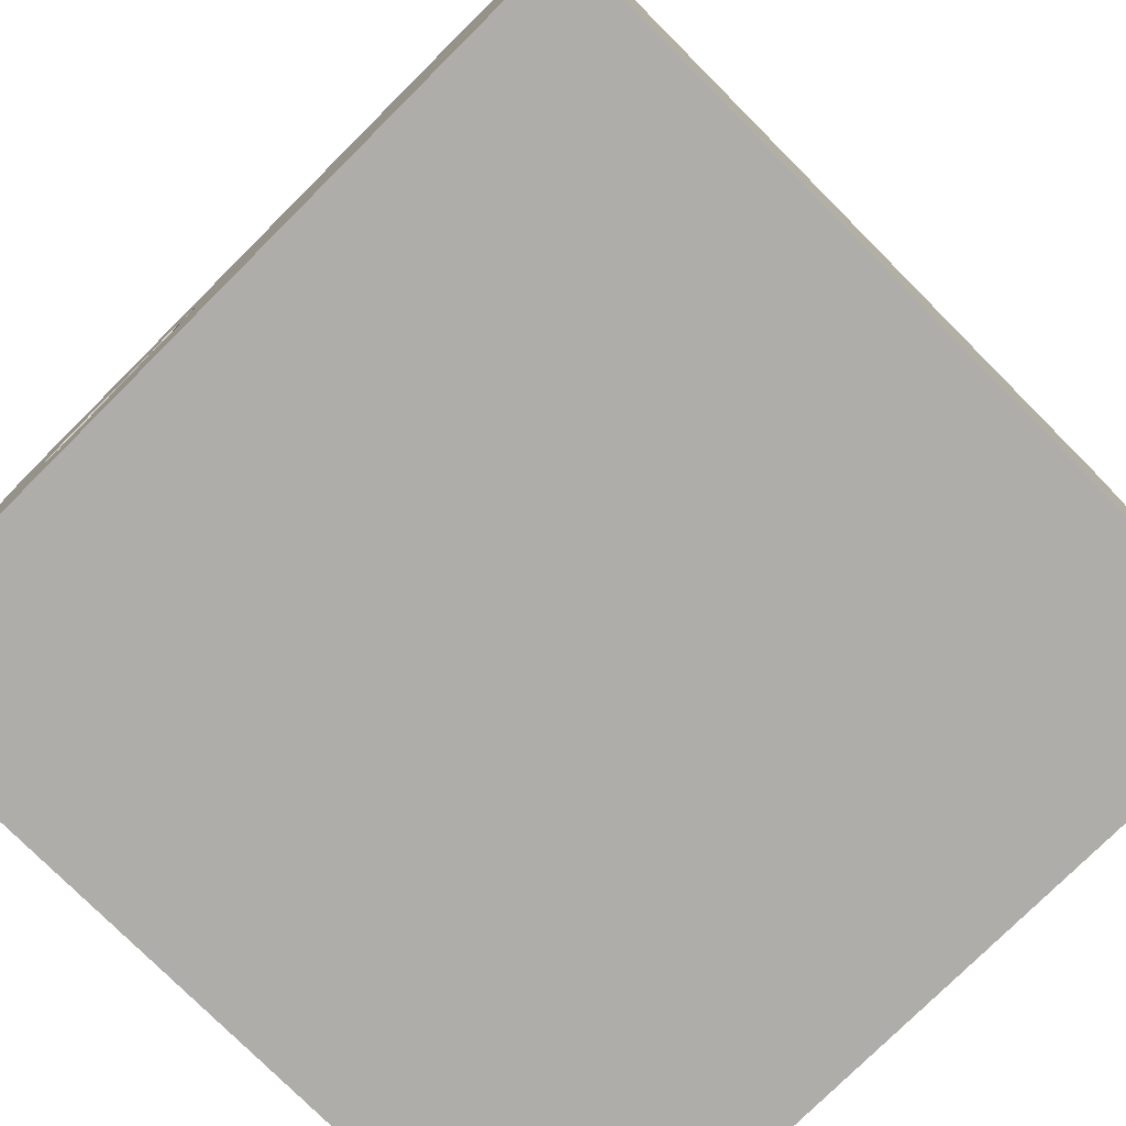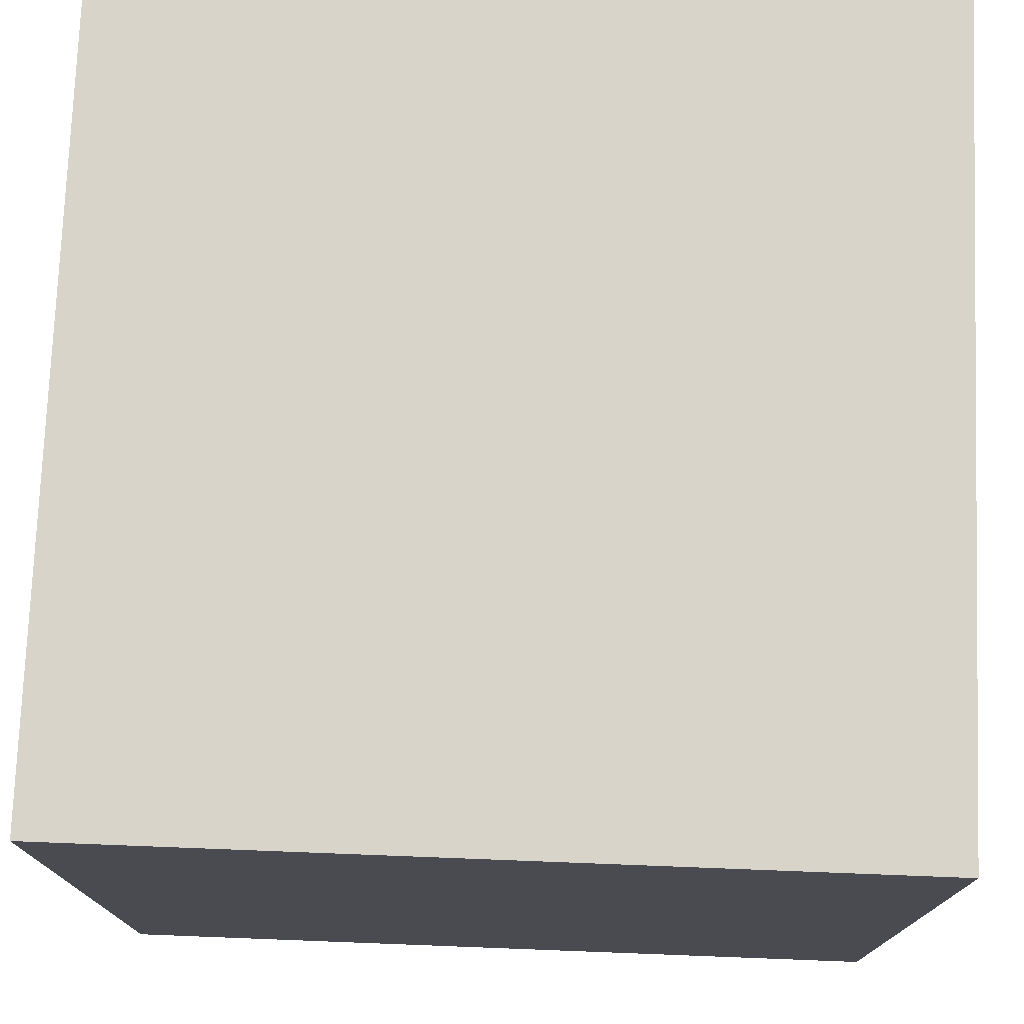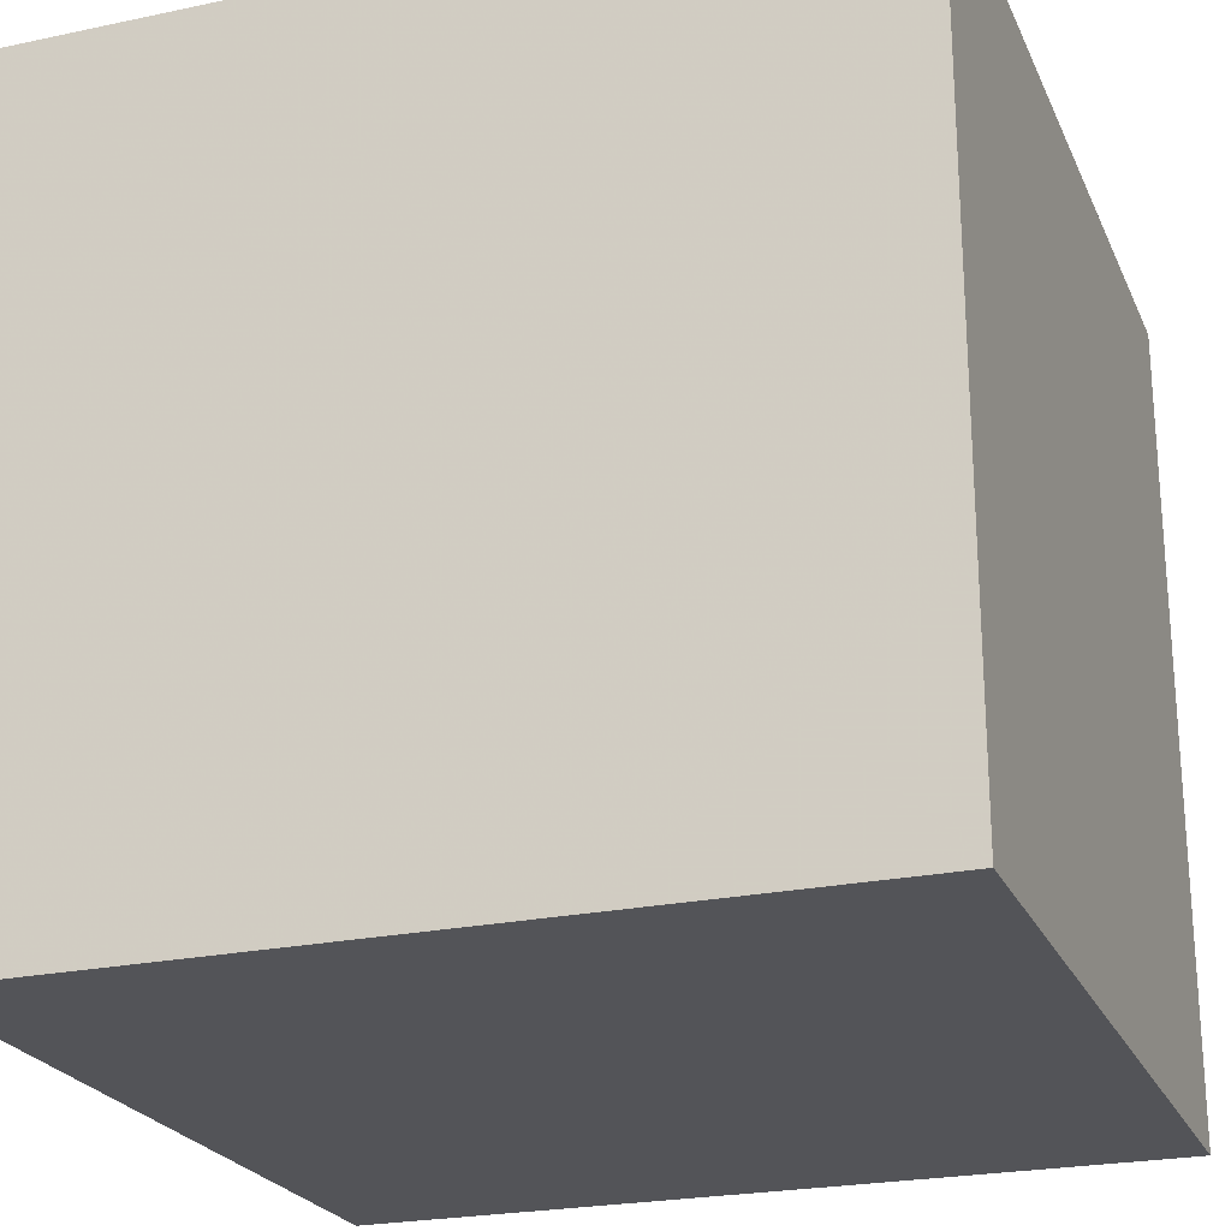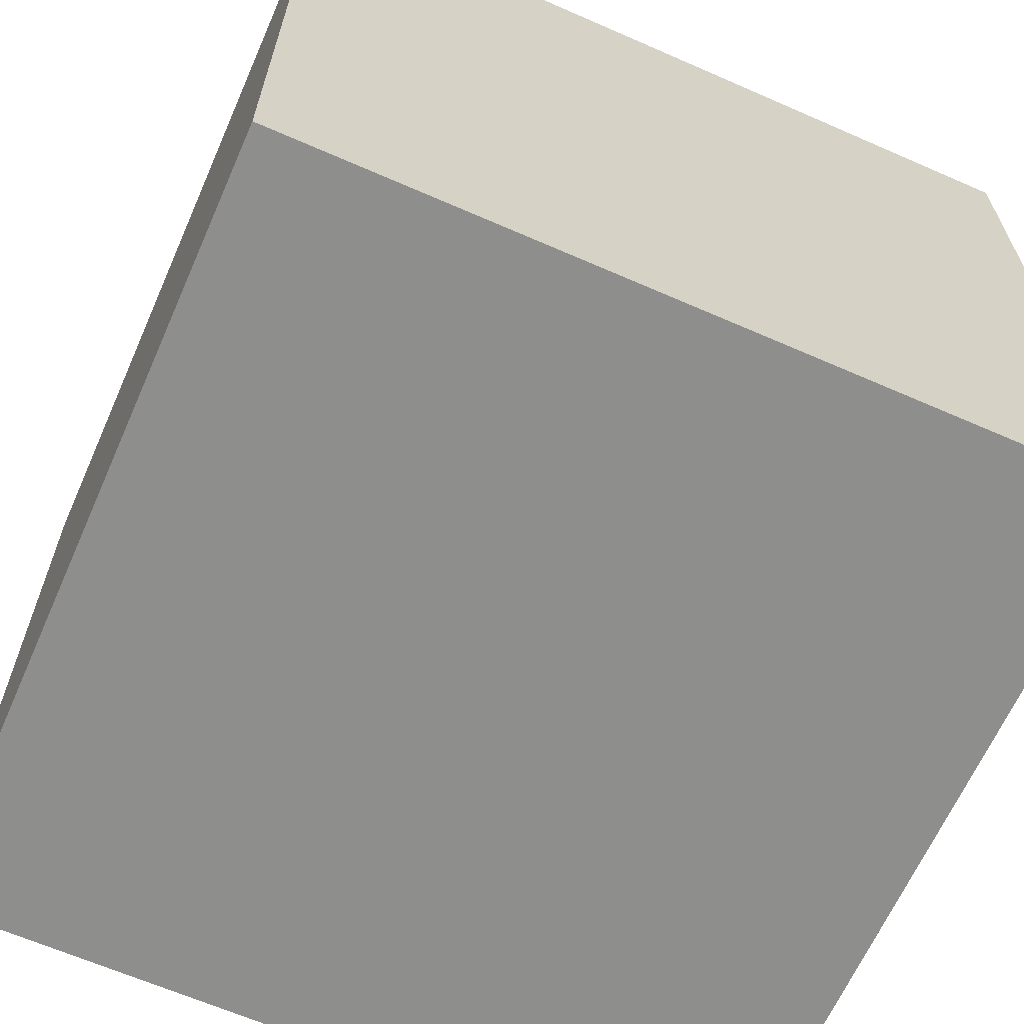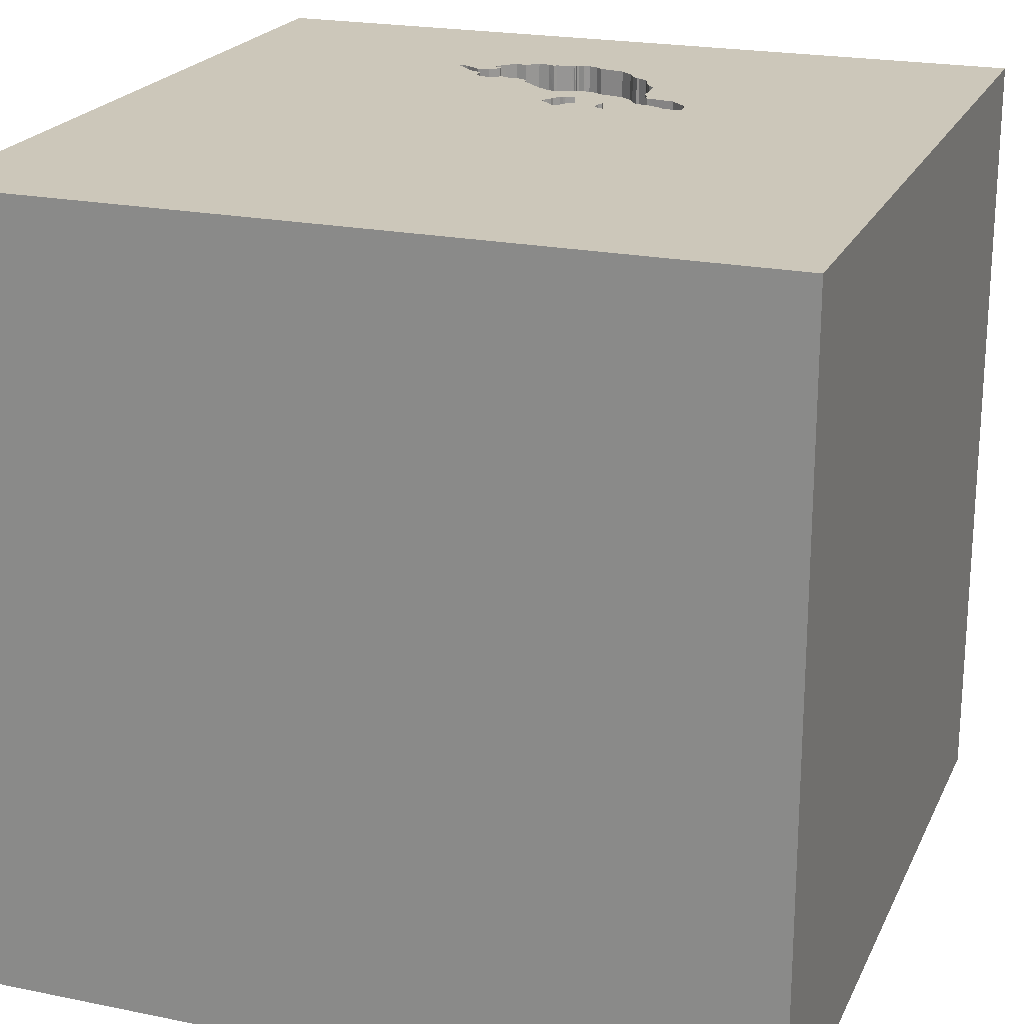
<metadata>
{"format":"obj","ext":"obj","renderer":"f3d","projection":"perspective","resolution":1024,"background":"white","views":[{"elev":-77.1,"azim":-135.1,"up":"+Z"},{"elev":75.5,"azim":92.2,"up":"+Z"},{"elev":-23.6,"azim":19.6,"up":"+Y"},{"elev":-64.9,"azim":-23.8,"up":"+Y"},{"elev":21.5,"azim":-70.2,"up":"+Y"}]}
</metadata>
<code>
o turtle_161
v 0.5307 1.5 0.3333
v 0.6485 1.5 -0.1834
v 0.6342 1.4 -0.1736
v 0.4202 1.5 0.3528
v 0.7171 1.5 0.3089
v 0.463 1.5 0.08096
v 0.4627 1.4 0.08145
v 0.3531 1.5 0.08946
v 0.9802 1.5 -0.09273
v 0.9787 1.4 -0.09011
v 0.9794 1.5 -0.08058
v 0.6838 1.5 -0.2379
v 0.6838 1.4 -0.2379
v 0.4169 1.5 0.3083
v -1.5 1.5 1.5
v 0.4156 1.5 0.334
v 0.4156 1.4 0.334
v 0.9012 1.5 0.1614
v 0.4256 1.5 0.5153
v 0.4256 1.4 0.5153
v 0.6771 1.5 -0.3535
v 0.6791 1.4 -0.3548
v 0.8384 1.5 -0.3513
v 0.9531 1.5 -0.1686
v 0.9524 1.4 -0.1686
v 0.5837 1.5 0.3186
v 0.5837 1.4 0.3186
v 1.5 1.5 1.5
v 1.5 -1.5 -1.5
v 0.3059 1.5 0.2302
v 0.3098 1.5 0.2842
v 0.303 1.5 0.05799
v 0.3023 1.5 0.04845
v 0.3055 1.5 0.2685
v 0.327 1.5 0.08178
v 0.3783 1.5 0.2154
v 0.3783 1.4 0.2154
v 0.3023 1.4 0.04845
v 0.9647 1.5 -0.1945
v 0.3727 1.5 0.1391
v 0.3727 1.4 0.1391
v 0.6832 1.5 -0.3784
v 0.379 1.5 0.4452
v 0.379 1.4 0.4452
v 0.5375 1.5 -0.0532
v 0.3779 1.5 0.474
v 0.3779 1.4 0.474
v 1.5 -1.5 1.5
v 0.486 1.5 0.02871
v 0.7455 1.5 -0.3989
v 0.7455 1.4 -0.3989
v 0.3098 1.4 0.2842
v 0.9647 1.4 -0.1945
v 0.8384 1.4 -0.3513
v 0.3095 1.5 0.2363
v 0.3095 1.4 0.2363
v 0.9862 1.5 -0.07469
v 0.9862 1.4 -0.07469
v 0.3443 1.5 0.3023
v 0.3447 1.4 0.3027
v 0.8443 1.5 0.2134
v 0.8443 1.4 0.2134
v 0.6893 1.5 -0.2064
v 0.6893 1.4 -0.2064
v 0.9582 1.5 0.02314
v 0.9582 1.4 0.02314
v 0.7016 1.5 -0.2999
v 0.7016 1.4 -0.2999
v 1.302 1.5 -0.1953
v 0.391 1.5 0.4348
v 0.9851 1.5 -0.04587
v 0.9851 1.4 -0.04587
v 0.3882 1.5 0.1763
v 0.3882 1.4 0.1763
v 0.6851 1.5 -0.3083
v 0.4535 1.5 0.5037
v 0.4535 1.4 0.5037
v 0.6757 1.5 -0.3275
v 0.6771 1.4 -0.33
v 0.3955 1.5 0.1886
v 0.3955 1.4 0.1886
v 0.4725 1.5 0.06163
v 0.4725 1.4 0.06163
v 0.3646 1.5 0.2036
v 0.5218 1.5 0.3454
v 0.5218 1.4 0.3454
v 0.4361 1.5 0.04511
v 0.4361 1.4 0.04511
v 0.3628 1.5 0.1266
v 0.3636 1.4 0.1253
v 0.3802 1.5 0.5058
v 0.3981 1.5 0.3129
v 0.327 1.4 0.08178
v 0.6921 1.5 -0.2741
v 0.6944 1.4 -0.2674
v 0.6923 1.4 -0.2766
v 0.9609 1.5 -0.1591
v 0.9609 1.4 -0.1591
v 0.3235 1.5 0.2074
v 0.3208 1.4 0.2163
v 0.6705 1.5 -0.3327
v 0.7715 1.5 0.2666
v 0.9012 1.4 0.1614
v 0.8153 1.5 -0.4933
v 0.4115 1.5 0.3958
v 0.859 1.5 -0.3752
v 0.859 1.4 -0.3752
v 0.9744 1.5 -0.1058
v 0.9744 1.4 -0.1058
v 0.8009 1.5 -0.3837
v 0.3919 1.5 0.002055
v 0.3884 1.4 0.003875
v -1.5 -1.5 1.5
v 0.3039 1.5 0.2463
v 0.3039 1.4 0.2463
v 0.6525 1.4 -0.1846
v 0.6705 1.4 -0.3327
v -1.5 -1.5 -1.5
v -1.5 1.5 -1.5
v 0.3237 1.5 0.2992
v 0.3981 1.4 0.3129
v 0.3059 1.4 0.2302
v 0.4016 1.5 0.009305
v 0.4016 1.4 0.009305
v 0.7316 1.5 0.2887
v 0.3646 1.4 0.2036
v 0.9892 1.5 -0.0334
v 0.9892 1.4 -0.0334
v 0.8183 1.5 0.2504
v 0.8183 1.4 0.2504
v 0.3498 1.5 0.3068
v 0.3498 1.4 0.3068
v 0.3159 1.5 0.2806
v 0.3159 1.4 0.2806
v 0.9912 1.5 -0.04951
v 0.9912 1.4 -0.04951
v 0.3243 1.5 0.025
v 0.3256 1.4 0.01802
v 0.8717 1.5 -0.3761
v 0.8717 1.4 -0.3761
v 0.4145 1.5 0.01156
v 0.5214 1.5 -0.01217
v 0.5379 1.4 -0.0485
v 0.8296 1.5 -0.5167
v 0.8296 1.4 -0.5167
v 0.8382 1.5 -0.4854
v 0.8382 1.4 -0.4854
v 0.9335 1.4 -0.3167
v 0.5531 1.5 0.3368
v 0.5531 1.4 0.3368
v 0.9056 1.5 -0.3498
v 0.9335 1.5 -0.3167
v 0.3784 1.5 0.3048
v 0.3784 1.4 0.3048
v 0.8461 1.5 -0.5084
v 0.9056 1.4 -0.3498
v 0.5234 1.5 -0.02829
v 0.5234 1.4 -0.02829
v 0.5372 1.4 0.3379
v 0.6967 1.5 -0.2804
v 0.7543 1.5 0.2773
v 0.8461 1.4 -0.5084
v 0.4215 1.5 0.3272
v 0.4215 1.4 0.3272
v 0.9759 1.5 0.002696
v 0.3946 1.4 0.000237
v 0.9395 1.5 0.1171
v 0.3055 1.4 0.2685
v 0.3682 1.5 -0.01062
v 1.5 1.5 -1.5
v 0.3738 1.5 0.4616
v 0.486 1.4 0.02871
v 0.5068 1.5 0.4487
v 0.9853 1.5 -0.0874
v 0.9853 1.4 -0.0874
v 0.3531 1.4 0.08946
v 0.9794 1.4 -0.08058
v 0.9299 1.5 -0.2782
v 0.8504 1.5 -0.3618
v 0.9814 1.4 -0.09669
v 0.7011 1.5 -0.3956
v 0.7011 1.4 -0.3956
v 0.4461 1.5 0.05077
v 0.6655 1.5 -0.1823
v 0.6655 1.4 -0.1823
v 0.4352 1.5 0.03241
v 0.4352 1.4 0.03241
v 0.3732 1.5 0.4967
v 0.3732 1.4 0.4967
v 0.8706 1.5 0.1796
v 0.8706 1.4 0.1796
v 0.7643 1.5 -0.4481
v 0.3233 1.4 0.03096
v 0.4145 1.4 0.01156
v 0.7715 1.4 0.2666
v 0.3738 1.4 0.4616
v 0.37 1.5 0.1457
v 0.37 1.4 0.1457
v 0.8574 1.5 -0.3527
v 0.8574 1.4 -0.3527
v 0.4066 1.5 0.2101
v 0.4066 1.4 0.2101
v 0.5632 1.5 -0.09505
v 0.9759 1.4 0.002696
v 0.303 1.4 0.05798
v 0.8153 1.4 -0.4933
v 0.3233 1.4 0.2066
v 0.4169 1.4 0.3083
v 0.7977 1.5 -0.4282
v 0.7977 1.4 -0.4282
v 0.3682 1.4 -0.01062
v 0.9299 1.4 -0.2782
v 0.9651 1.5 -0.2328
v 0.3907 1.5 0.5178
v 0.3907 1.4 0.5178
v 0.3555 1.5 -0.009698
v 0.9651 1.4 -0.2328
v 0.391 1.4 0.4348
v 0.6744 1.4 -0.3234
v 0.8436 1.5 0.2039
v 0.8436 1.4 0.2039
v 0.5632 1.4 -0.09504
v 0.4116 1.4 0.3955
v 0.3237 1.4 0.2992
v 0.6851 1.4 -0.3083
v 0.9844 1.5 -0.0554
v 0.9844 1.4 -0.0554
v 0.3982 1.5 0.182
v 0.3982 1.4 0.182
v 0.8504 1.4 -0.3618
v 0.5304 1.4 0.332
v 0.5084 1.4 0.4462
v 0.5214 1.4 -0.01217
v 0.4461 1.4 0.05077
v 0.3802 1.4 0.5058
v 0.9395 1.4 0.1171
v 0.7408 1.4 0.28
v 0.3388 1.5 0.1991
v 0.3388 1.4 0.1991
v 0.4734 1.5 0.07434
v 0.4734 1.4 0.07434
v 0.5372 1.4 -0.05803
v 0.7171 1.4 0.3089
v 0.9375 1.5 -0.5208
v 0.8009 1.4 -0.3837
v 0.4202 1.4 0.3528
v 0.3829 1.5 0.4992
v 0.3829 1.4 0.4992
v 0.7643 1.4 -0.4481
v 0.6832 1.4 -0.3784
v 0.3555 1.4 -0.009698
v 0.7595 1.4 0.2771
f 48 15 113
f 15 119 113
f 48 28 15
f 118 29 113
f 113 29 48
f 119 118 113
f 170 48 29
f 35 119 15
f 170 28 48
f 30 35 15
f 114 55 30
f 114 30 15
f 15 31 34
f 15 34 114
f 119 35 32
f 119 32 33
f 163 14 92
f 43 70 105
f 15 171 43
f 16 163 92
f 105 4 16
f 15 43 105
f 16 92 15
f 15 105 16
f 8 35 30
f 197 40 89
f 80 228 73
f 89 8 30
f 89 30 99
f 197 89 99
f 80 73 197
f 197 99 238
f 201 80 197
f 84 36 201
f 197 238 84
f 84 201 197
f 120 31 15
f 31 133 34
f 119 33 137
f 111 123 141
f 119 137 216
f 111 141 119
f 119 216 169
f 119 169 111
f 46 171 15
f 28 85 173
f 188 46 15
f 28 173 76
f 247 188 15
f 28 76 19
f 91 247 15
f 28 19 214
f 214 91 15
f 15 28 214
f 92 153 131
f 59 120 15
f 15 92 131
f 15 131 59
f 186 87 183
f 142 141 186
f 49 142 186
f 6 240 82
f 82 49 186
f 82 186 183
f 183 6 82
f 5 26 149
f 28 5 149
f 85 28 149
f 149 1 85
f 45 203 141
f 141 142 157
f 141 157 45
f 119 141 94
f 160 67 75
f 75 119 94
f 94 160 75
f 28 125 5
f 141 203 2
f 12 94 141
f 2 184 63
f 12 141 2
f 2 63 12
f 119 75 78
f 181 50 119
f 42 181 119
f 119 78 101
f 21 42 119
f 119 101 21
f 28 102 161
f 28 161 125
f 209 110 244
f 119 50 192
f 146 209 244
f 119 192 104
f 155 146 244
f 119 104 144
f 244 119 144
f 244 144 155
f 28 167 18
f 129 102 28
f 61 129 28
f 28 18 190
f 190 220 61
f 28 190 61
f 244 110 23
f 151 152 244
f 23 199 179
f 139 151 244
f 23 179 106
f 106 139 244
f 244 23 106
f 170 119 244
f 69 244 152
f 167 28 69
f 170 244 69
f 165 65 167
f 69 108 9
f 165 167 69
f 135 71 127
f 127 165 69
f 135 127 69
f 57 226 135
f 57 135 69
f 174 11 57
f 69 9 174
f 69 174 57
f 69 152 178
f 97 108 69
f 24 97 69
f 69 178 213
f 69 213 39
f 69 39 24
f 170 69 28
f 170 118 119
f 170 29 118
f 107 200 140
f 230 200 107
f 139 106 107
f 107 140 139
f 200 156 140
f 179 199 200
f 200 230 179
f 230 107 179
f 106 179 107
f 200 212 156
f 151 139 140
f 140 156 151
f 199 23 200
f 200 54 212
f 148 156 212
f 54 200 23
f 95 212 54
f 156 148 151
f 148 212 178
f 178 152 148
f 212 95 64
f 95 54 96
f 152 151 148
f 23 110 245
f 245 54 23
f 64 25 212
f 95 13 64
f 68 96 54
f 212 217 213
f 213 178 212
f 245 68 54
f 110 209 245
f 25 217 212
f 13 95 12
f 12 63 64
f 64 13 12
f 160 94 96
f 95 96 94
f 96 68 160
f 51 68 245
f 210 245 209
f 64 109 25
f 217 25 53
f 94 12 95
f 67 160 68
f 39 213 217
f 217 53 39
f 22 68 51
f 245 210 51
f 209 146 210
f 109 64 185
f 98 25 109
f 24 39 25
f 53 25 39
f 63 184 185
f 185 64 63
f 75 67 68
f 68 225 75
f 68 22 79
f 22 51 182
f 249 51 210
f 147 210 146
f 66 109 185
f 97 24 25
f 25 98 97
f 98 109 108
f 108 97 98
f 225 68 79
f 182 250 22
f 50 181 182
f 182 51 50
f 192 50 51
f 51 249 192
f 210 206 249
f 206 210 147
f 66 177 109
f 185 191 66
f 184 2 116
f 116 185 184
f 225 219 75
f 225 79 219
f 22 117 79
f 181 42 250
f 250 182 181
f 42 21 22
f 22 250 42
f 104 192 249
f 249 206 104
f 145 206 147
f 146 155 162
f 162 147 146
f 66 227 177
f 10 109 177
f 185 222 191
f 66 191 236
f 109 180 108
f 185 116 3
f 78 75 219
f 219 79 78
f 21 101 117
f 117 22 21
f 101 78 79
f 79 117 101
f 206 145 104
f 162 145 147
f 72 227 66
f 177 227 58
f 180 109 10
f 10 177 175
f 3 222 185
f 222 143 191
f 167 65 66
f 66 236 167
f 103 236 191
f 9 108 180
f 3 116 2
f 144 104 145
f 155 144 145
f 145 162 155
f 72 136 227
f 204 72 66
f 57 11 177
f 177 58 57
f 58 227 57
f 180 10 9
f 174 9 10
f 10 175 174
f 11 174 175
f 175 177 11
f 222 3 203
f 143 222 242
f 191 143 221
f 65 165 66
f 236 103 18
f 18 167 236
f 190 18 103
f 103 191 190
f 2 203 3
f 136 72 135
f 135 226 227
f 227 136 135
f 128 72 204
f 204 66 165
f 226 57 227
f 143 242 45
f 203 45 242
f 242 222 203
f 191 221 190
f 221 143 233
f 71 135 72
f 127 71 72
f 72 128 127
f 165 127 128
f 128 204 165
f 45 157 143
f 220 190 221
f 195 221 233
f 233 143 158
f 158 143 157
f 61 220 221
f 221 62 61
f 130 221 195
f 195 233 237
f 157 142 233
f 233 158 157
f 221 130 62
f 102 129 130
f 130 195 102
f 237 252 195
f 233 241 237
f 142 49 233
f 62 130 61
f 129 61 130
f 252 237 161
f 195 252 102
f 172 241 233
f 172 233 49
f 161 102 252
f 172 83 241
f 237 241 27
f 125 161 237
f 49 82 172
f 83 172 82
f 82 240 241
f 241 83 82
f 243 237 27
f 241 7 27
f 237 243 125
f 243 27 5
f 240 6 7
f 7 241 240
f 7 202 27
f 5 125 243
f 26 5 27
f 202 7 229
f 231 27 202
f 27 150 26
f 81 202 229
f 229 7 41
f 150 27 231
f 231 202 208
f 149 26 150
f 6 183 7
f 202 81 201
f 81 229 80
f 74 229 41
f 150 231 159
f 208 164 231
f 154 208 202
f 150 159 149
f 90 41 7
f 234 7 183
f 80 201 81
f 201 36 202
f 228 80 229
f 73 228 229
f 229 74 73
f 198 74 41
f 159 231 1
f 164 208 163
f 231 164 86
f 208 154 121
f 154 202 37
f 1 149 159
f 7 88 90
f 88 7 234
f 183 87 234
f 37 202 36
f 74 198 73
f 198 41 197
f 14 163 208
f 163 16 164
f 231 86 1
f 86 164 246
f 92 14 208
f 208 121 92
f 121 154 92
f 60 154 37
f 89 40 41
f 41 90 89
f 176 90 88
f 88 234 87
f 36 84 37
f 197 73 198
f 40 197 41
f 17 164 16
f 85 1 86
f 223 86 246
f 246 164 17
f 153 92 154
f 60 132 154
f 134 60 37
f 8 89 90
f 90 176 8
f 88 124 176
f 87 186 88
f 126 37 84
f 16 4 17
f 86 232 85
f 223 232 86
f 4 105 223
f 223 246 4
f 246 17 4
f 154 132 153
f 132 60 131
f 60 134 224
f 56 134 37
f 194 124 88
f 124 112 176
f 187 88 186
f 126 100 37
f 173 85 232
f 131 153 132
f 59 131 60
f 52 224 134
f 134 56 168
f 100 56 37
f 35 8 176
f 176 93 35
f 124 194 141
f 141 123 124
f 88 187 194
f 112 124 166
f 176 112 193
f 186 141 187
f 239 100 126
f 84 238 239
f 239 126 84
f 232 223 218
f 120 59 60
f 60 224 120
f 224 52 120
f 52 134 31
f 134 168 34
f 34 133 134
f 115 168 56
f 100 122 56
f 93 176 193
f 194 187 141
f 112 166 111
f 123 111 166
f 166 124 123
f 112 138 193
f 239 207 100
f 238 99 239
f 77 232 218
f 105 70 223
f 31 120 52
f 133 31 134
f 114 34 168
f 168 115 114
f 55 114 115
f 115 56 55
f 122 100 30
f 56 122 55
f 32 35 93
f 93 205 32
f 193 205 93
f 111 169 112
f 112 251 138
f 193 138 137
f 207 239 99
f 100 207 99
f 232 77 173
f 47 77 218
f 218 223 70
f 99 30 100
f 30 55 122
f 193 38 205
f 211 112 169
f 251 112 211
f 216 137 138
f 138 251 216
f 137 33 193
f 76 173 77
f 47 20 77
f 47 218 44
f 70 43 218
f 33 32 205
f 205 38 33
f 38 193 33
f 169 216 211
f 251 211 216
f 19 76 77
f 77 20 19
f 20 47 248
f 196 47 44
f 44 218 43
f 215 20 248
f 47 189 248
f 47 196 46
f 196 44 43
f 43 171 196
f 214 19 20
f 20 215 214
f 215 248 235
f 46 188 189
f 189 47 46
f 188 247 248
f 248 189 188
f 171 46 196
f 91 214 215
f 215 235 91
f 235 248 91
f 247 91 248

</code>
